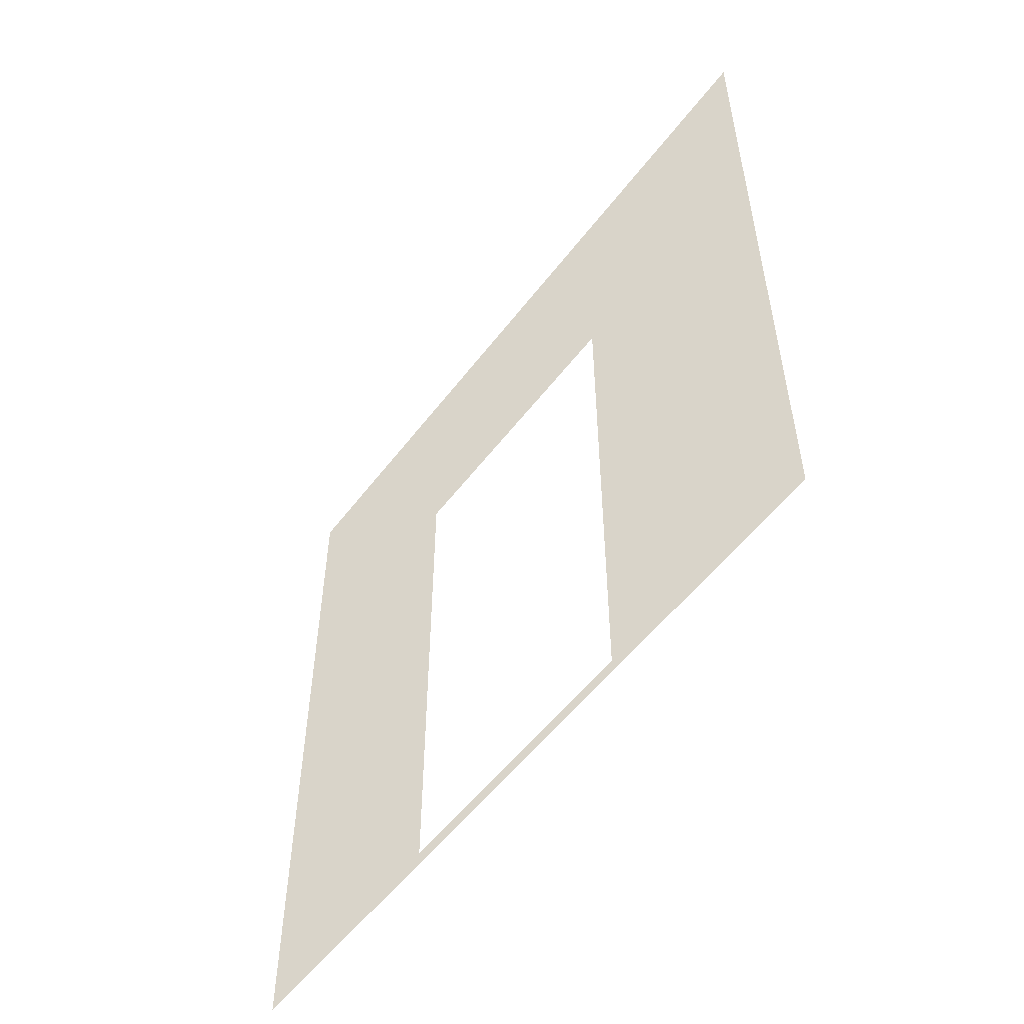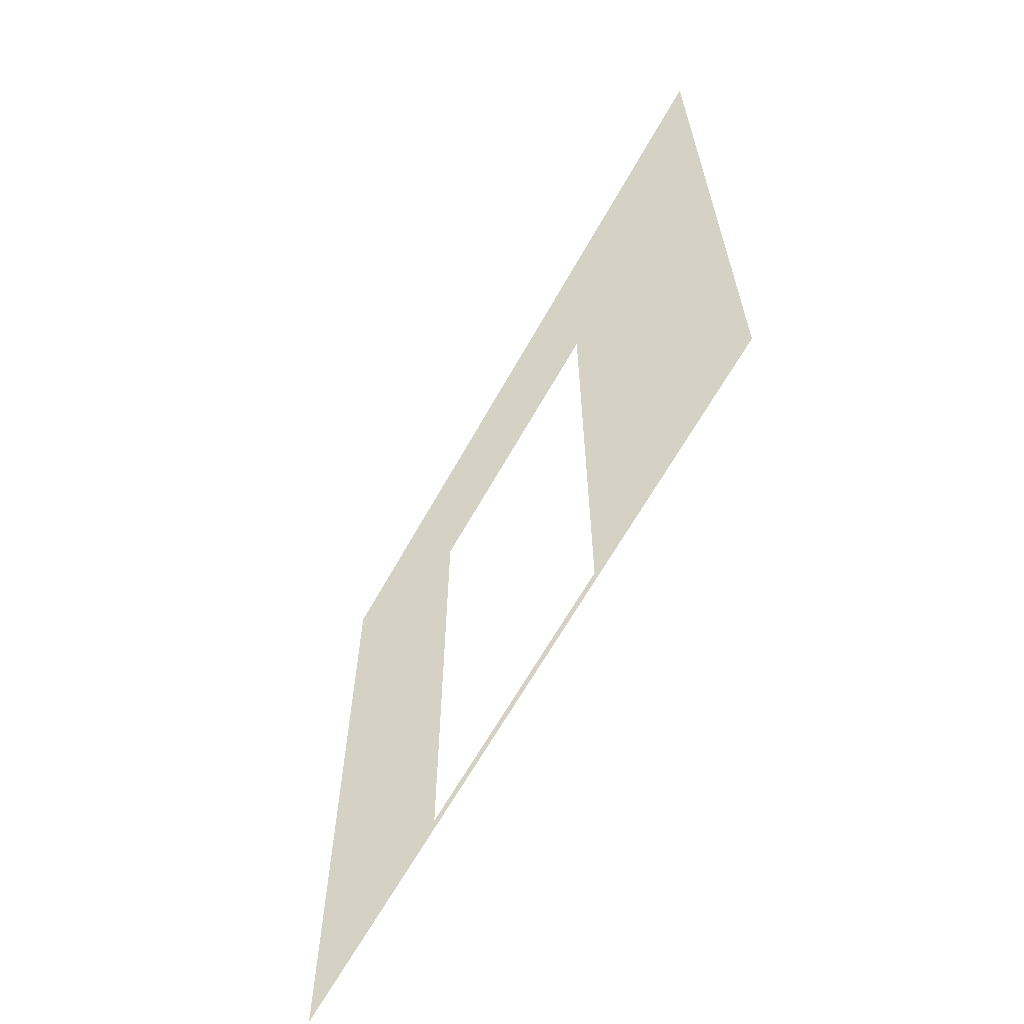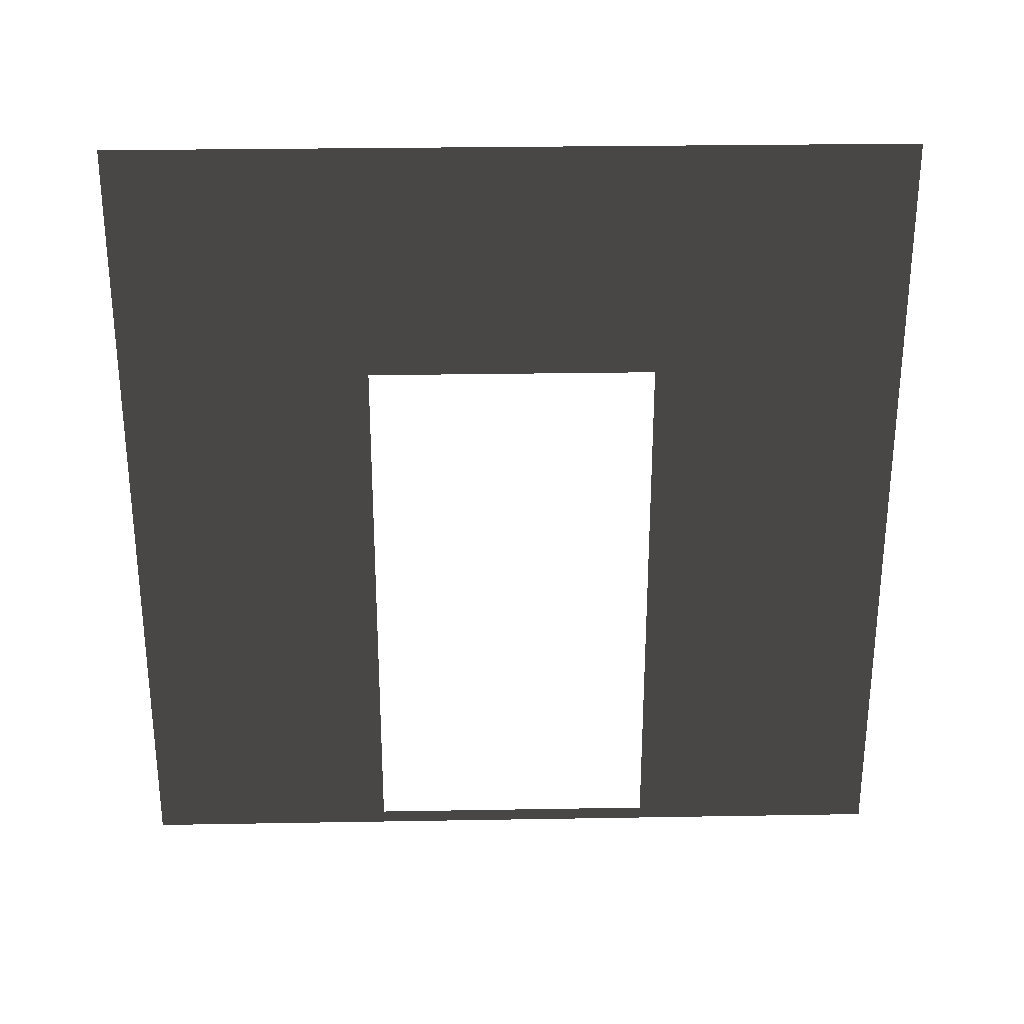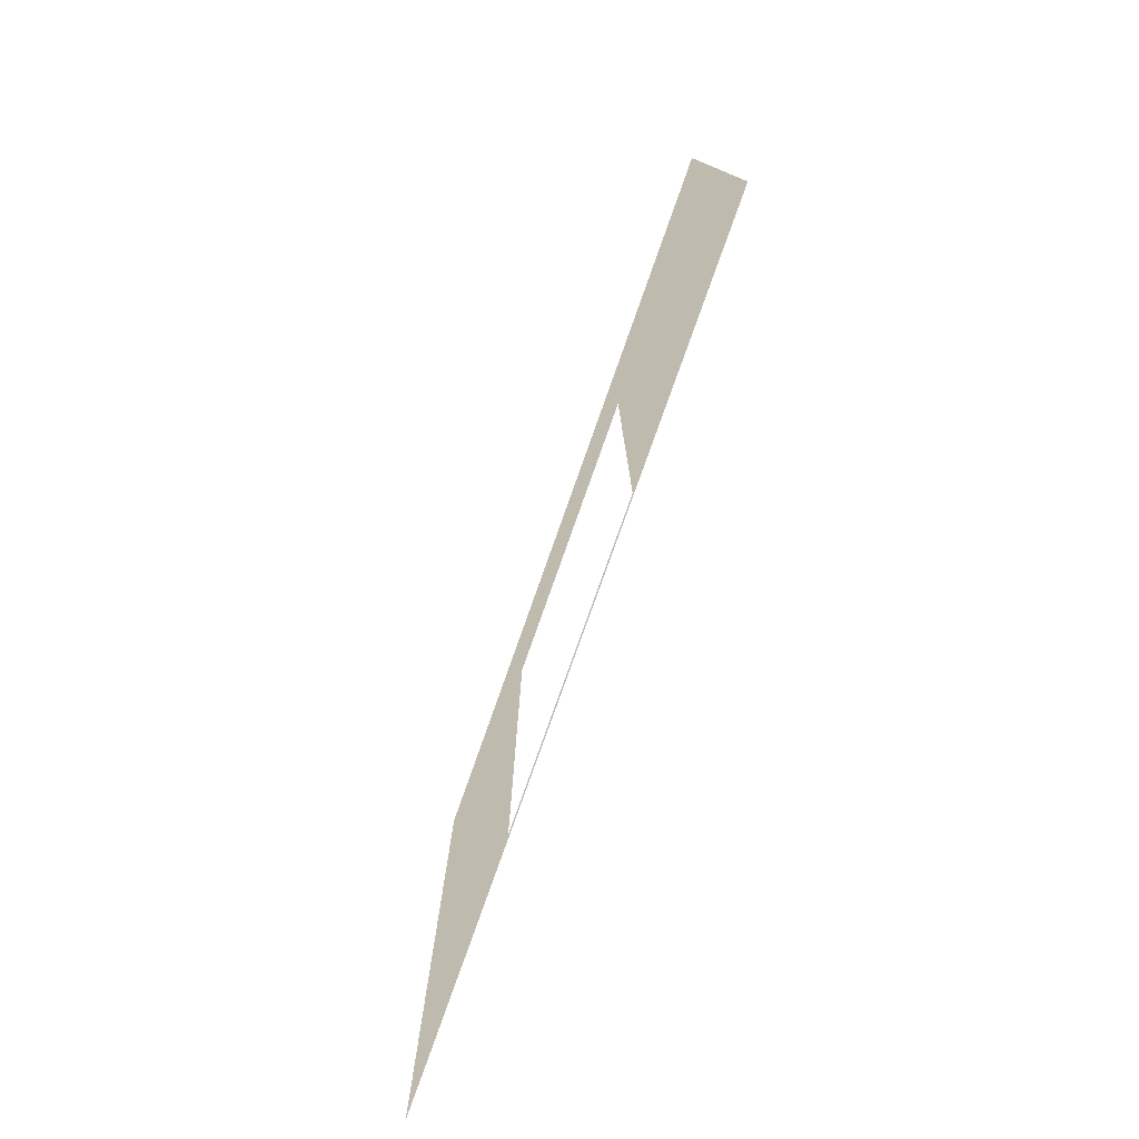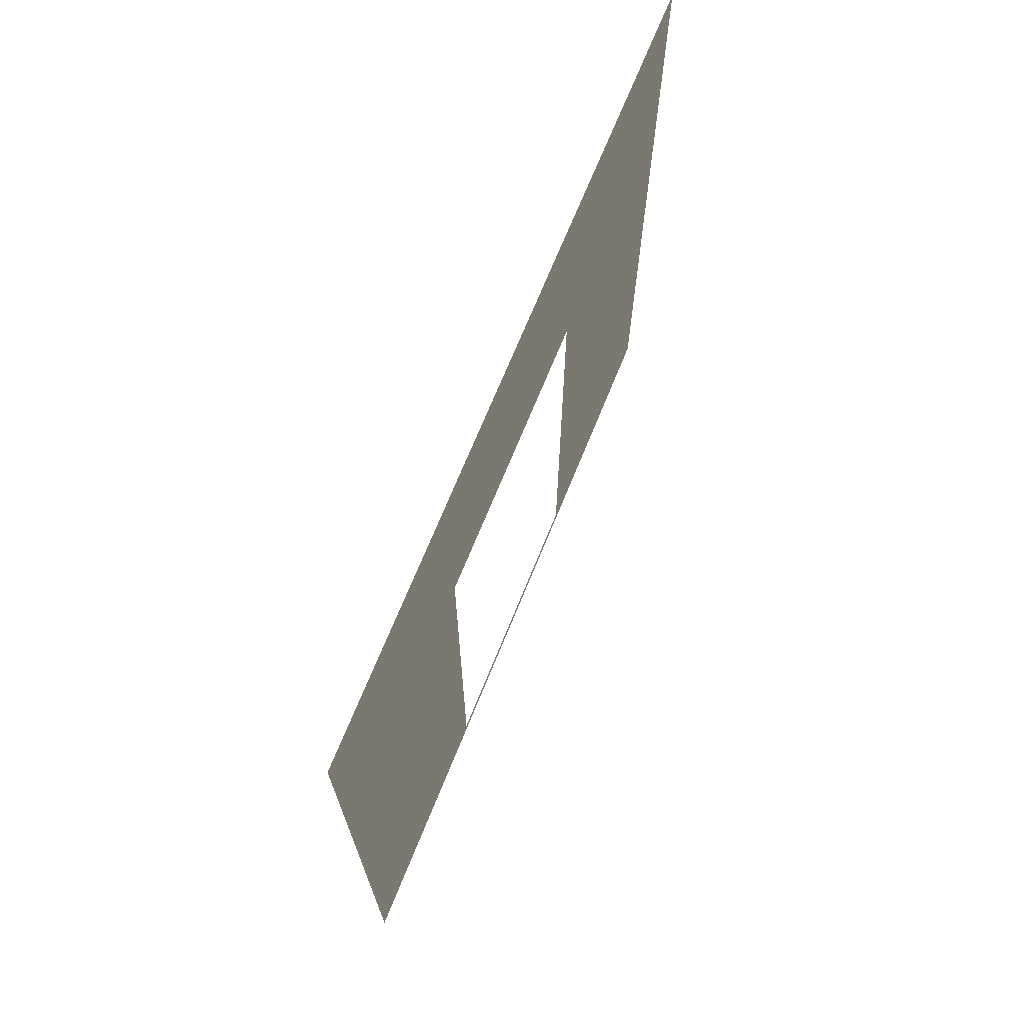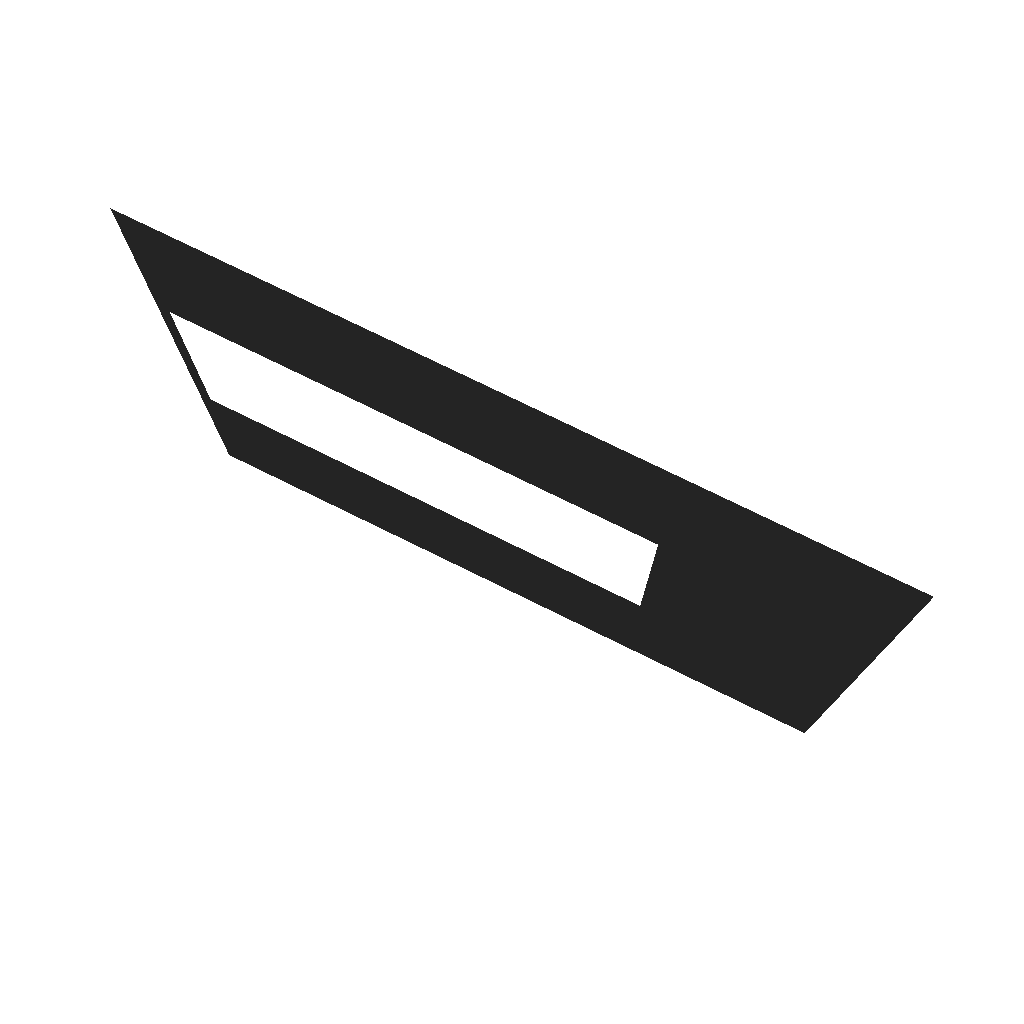
<metadata>
{"format":"obj","ext":"obj","renderer":"f3d","projection":"perspective","resolution":1024,"background":"white","views":[{"elev":-54.2,"azim":143.5,"up":"+Y"},{"elev":-64.2,"azim":-29.1,"up":"+Y"},{"elev":27.9,"azim":-91.5,"up":"+Y"},{"elev":-78.6,"azim":160.5,"up":"+Y"},{"elev":70.1,"azim":-157.9,"up":"+Y"},{"elev":75.6,"azim":116.3,"up":"+Z"}]}
</metadata>
<code>
v -0.2 3 3
v -0.2 2.1 0.95
v -0.2 3 -3.995e-07
v -0.2 2.1 2.05
v -0.2 0.0525 2.05
v -0.2 -4.108e-07 3
v -0.2 0.0525 0.95
v -0.2 -2.054e-07 -3.992e-07
g wall01_door1m_2_9705_1753
f 1 3 2
f 2 4 1
f 1 4 5
f 5 6 1
f 6 5 7
f 7 2 3
f 7 8 6
f 3 8 7

</code>
